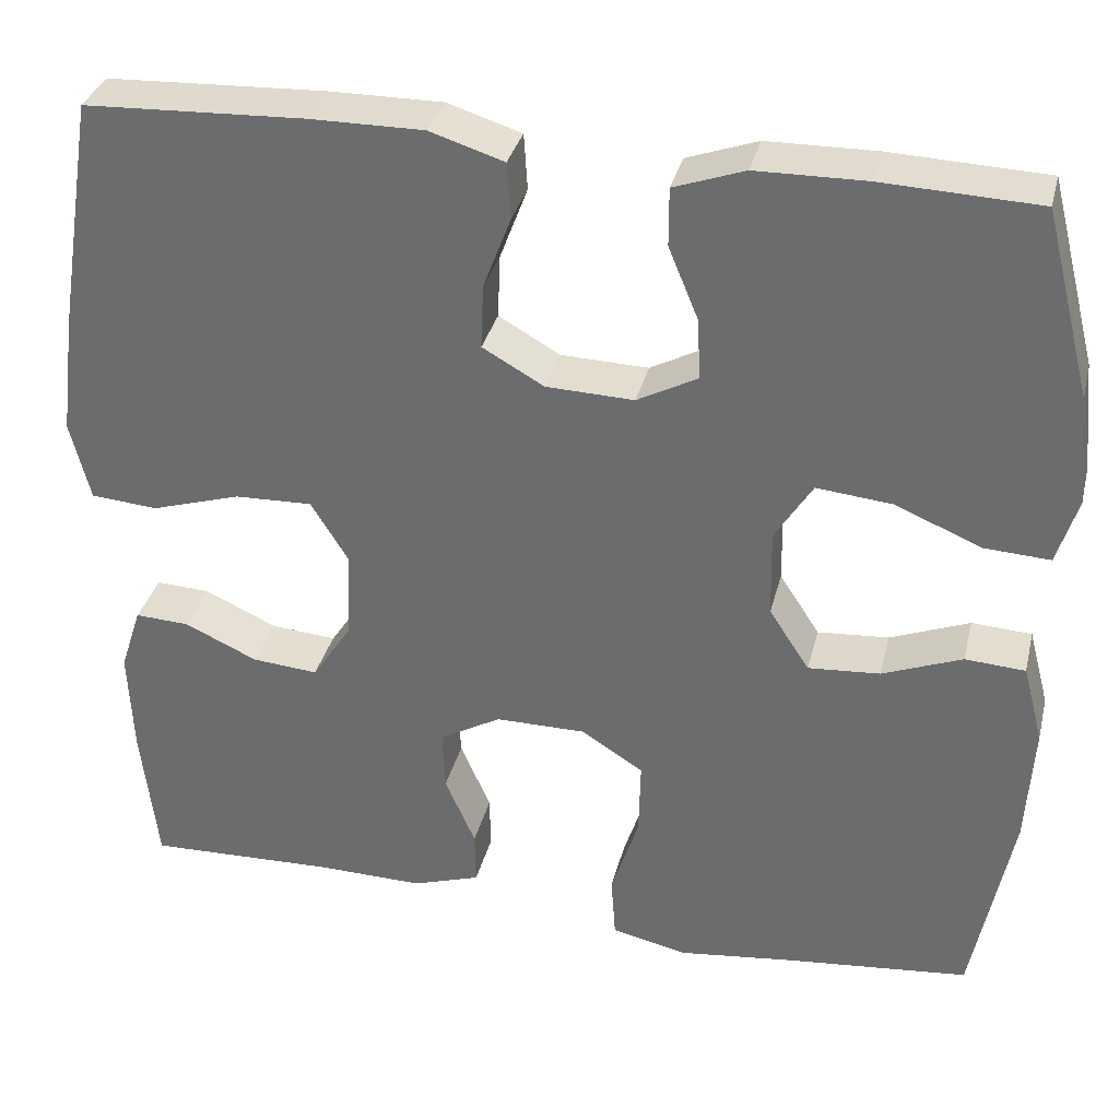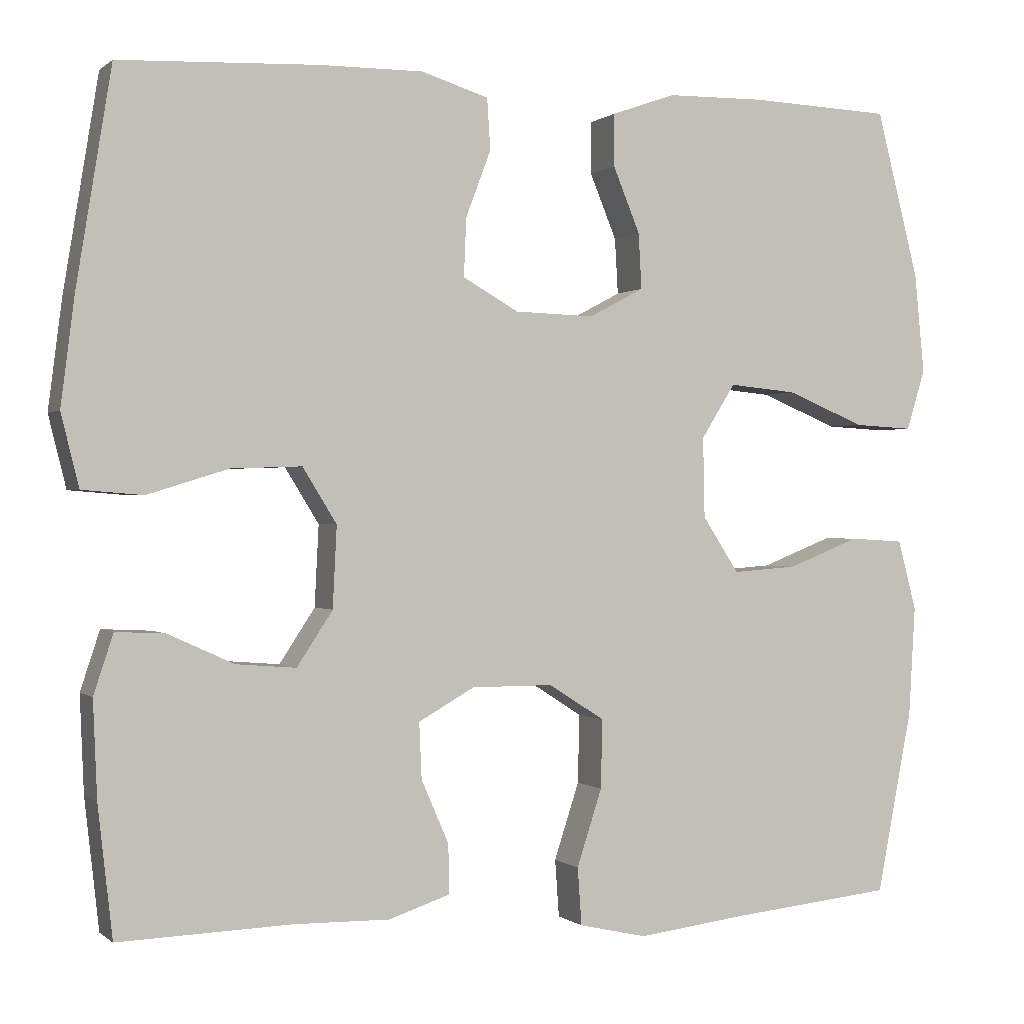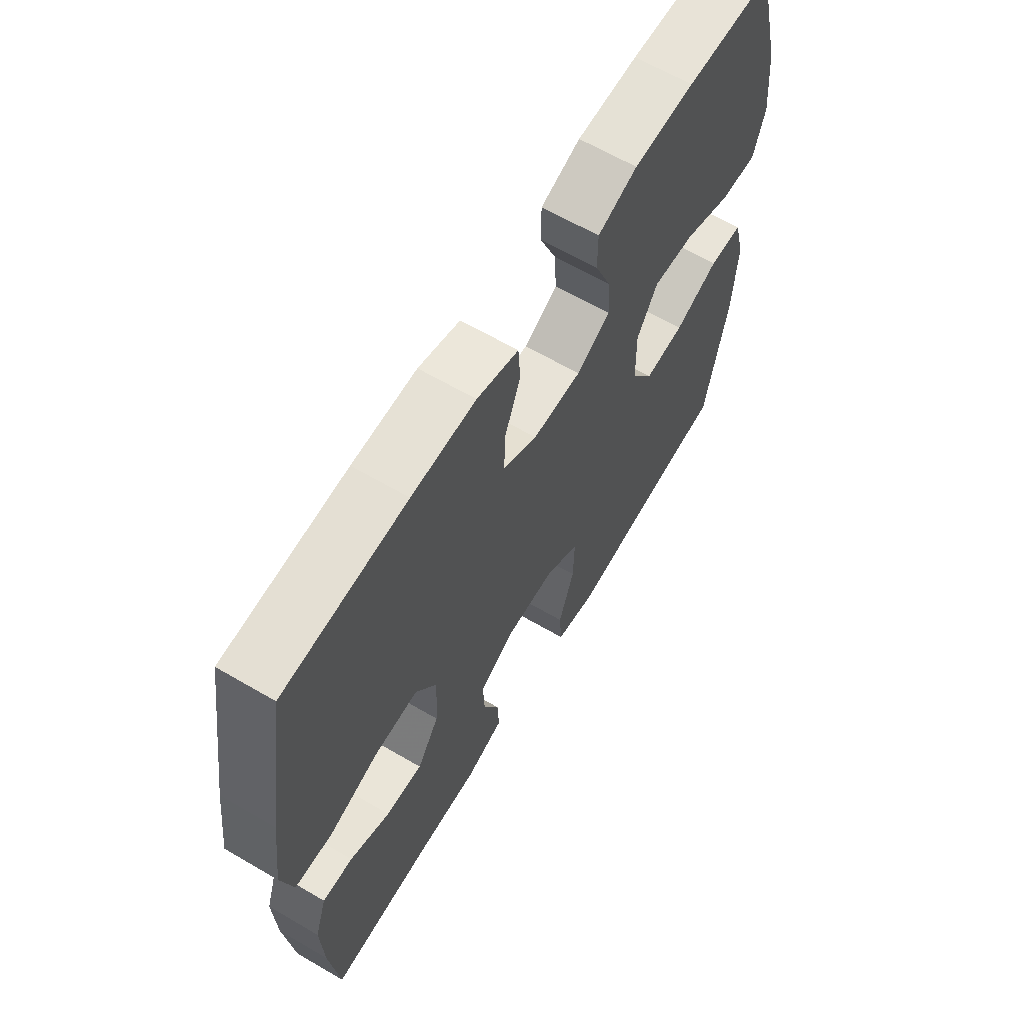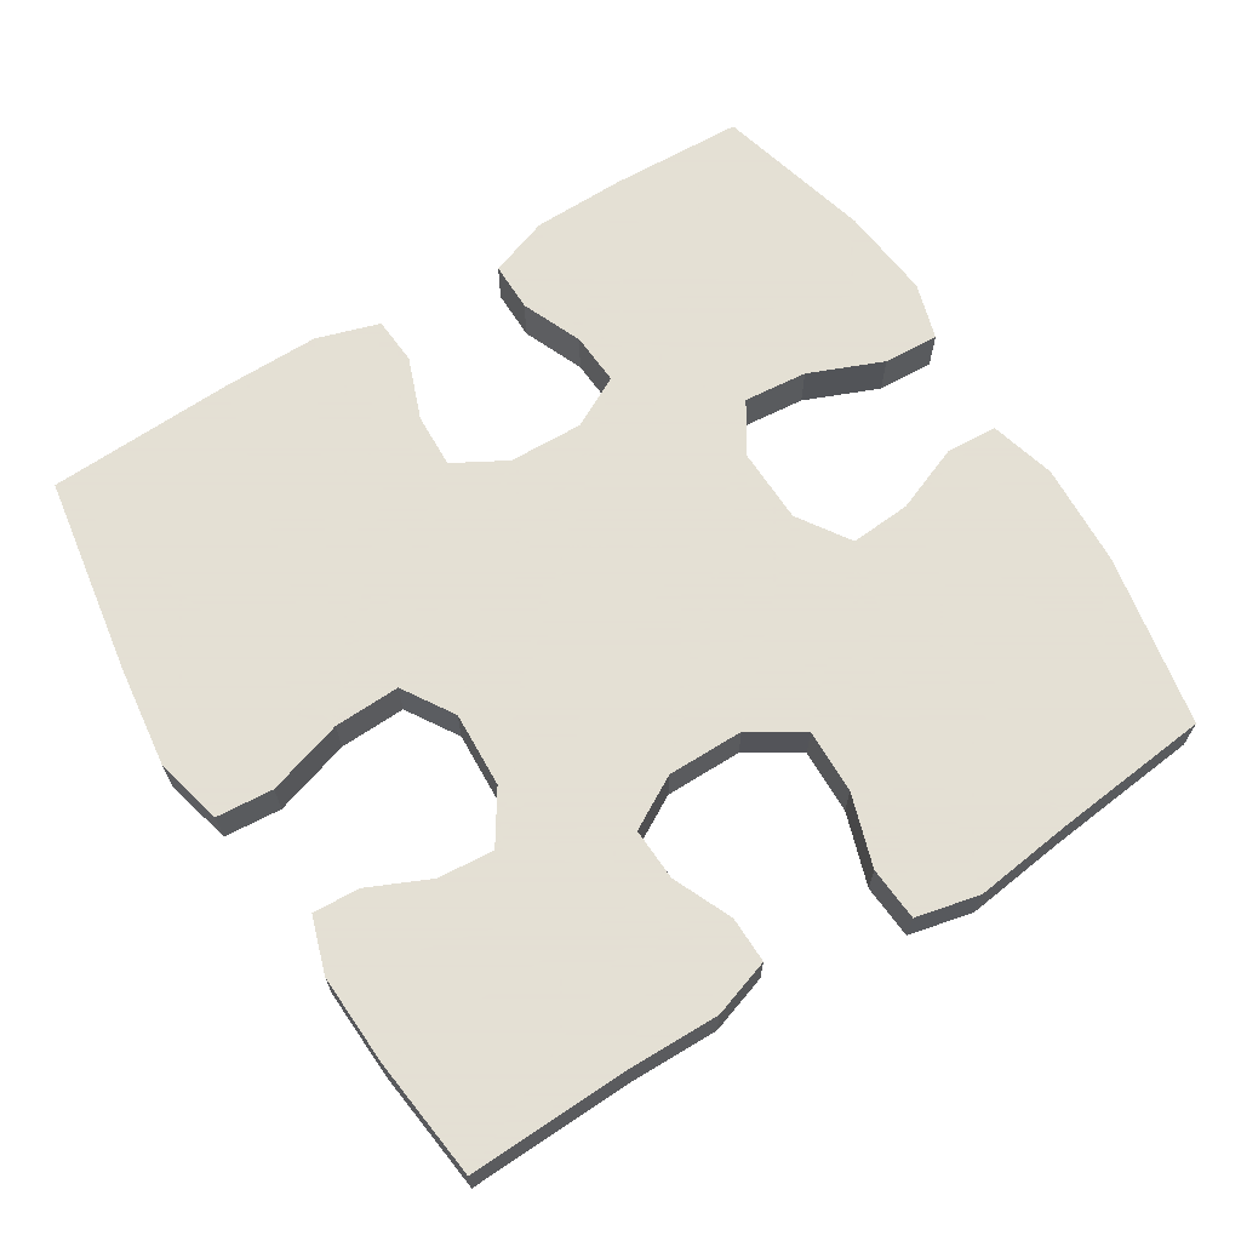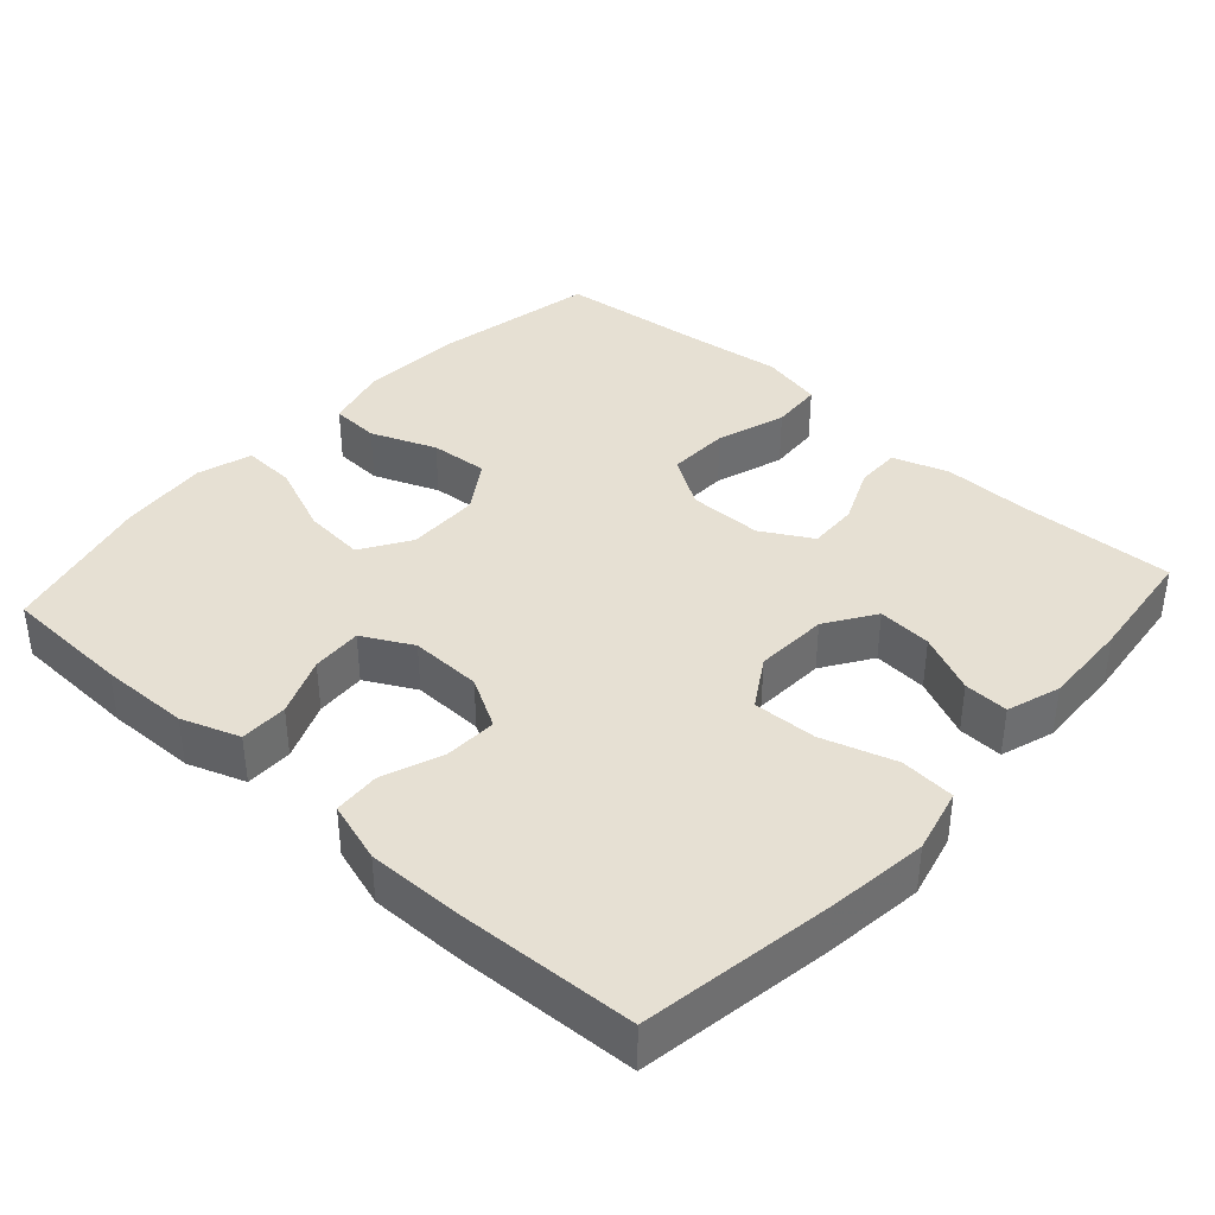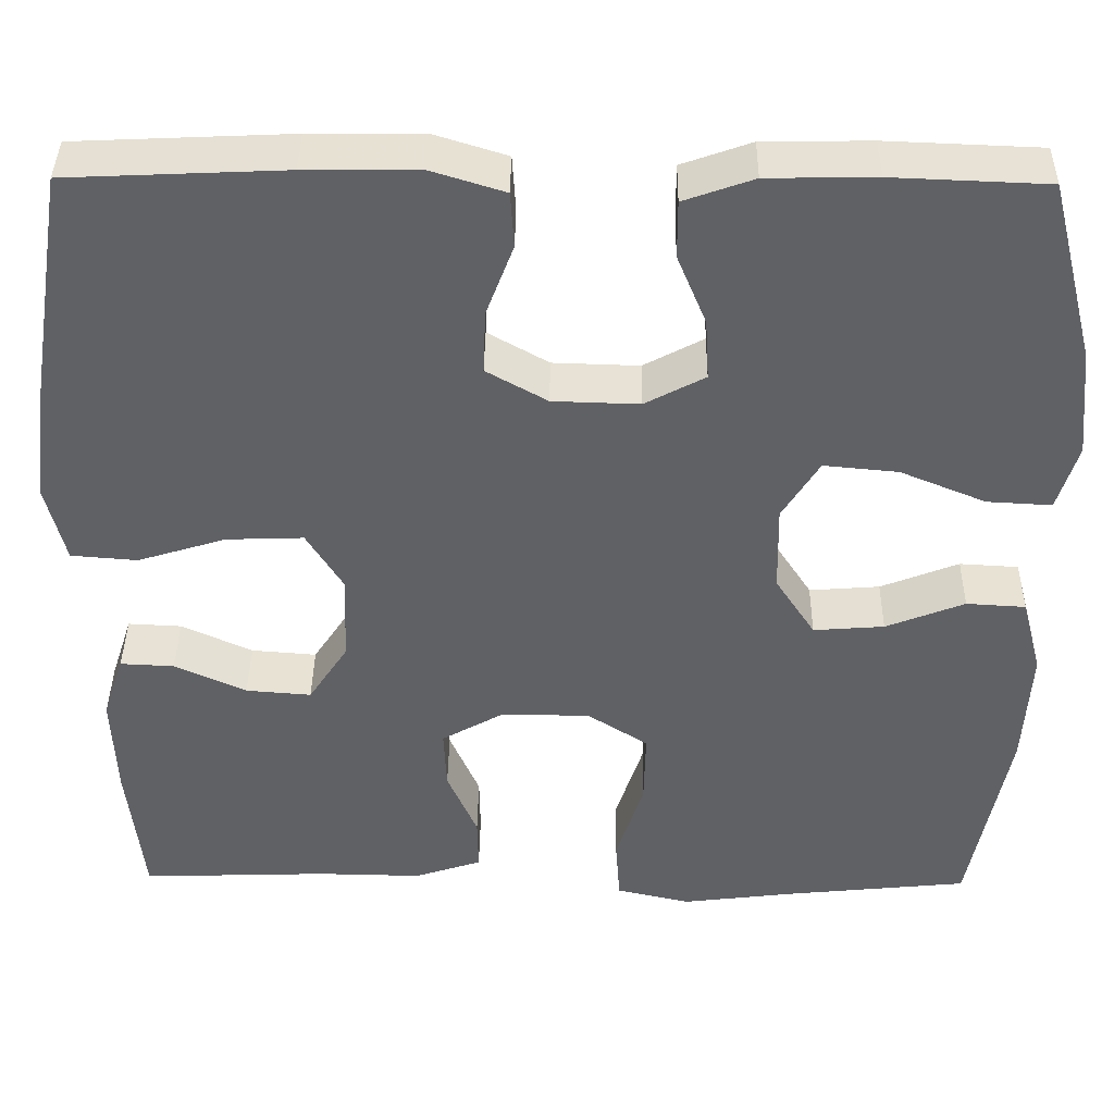
<metadata>
{"format":"obj","ext":"obj","renderer":"f3d","projection":"perspective","resolution":1024,"background":"white","views":[{"elev":34.0,"azim":-166.4,"up":"+Z"},{"elev":0.1,"azim":157.8,"up":"+Z"},{"elev":64.0,"azim":120.5,"up":"+Z"},{"elev":66.2,"azim":147.9,"up":"+Y"},{"elev":38.4,"azim":42.0,"up":"+Y"},{"elev":39.6,"azim":-179.3,"up":"+Z"}]}
</metadata>
<code>
v 0.5 0.07 0.5
v 0.543 0.07 0.236
v 0.56 0.07 0.102
v 0.538 0.07 0.013
v 0.463 0.07 0.007
v 0.363 0.07 0.038
v 0.276 0.07 0.041
v 0.234 0.07 -0.027
v 0.239 0.07 -0.127
v 0.283 0.07 -0.194
v 0.357 0.07 -0.188
v 0.438 0.07 -0.151
v 0.499 0.07 -0.148
v 0.523 0.07 -0.221
v 0.518 0.07 -0.34
v 0.5 0.07 -0.5
v 0.288 0.07 -0.493
v 0.169 0.07 -0.495
v 0.093 0.07 -0.47
v 0.094 0.07 -0.409
v 0.128 0.07 -0.331
v 0.131 0.07 -0.262
v 0.062 0.07 -0.223
v -0.039 0.07 -0.223
v -0.108 0.07 -0.267
v -0.106 0.07 -0.352
v -0.075 0.07 -0.447
v -0.08 0.07 -0.518
v -0.164 0.07 -0.537
v -0.294 0.07 -0.521
v -0.5 0.07 -0.5
v -0.544 0.07 -0.274
v -0.552 0.07 -0.138
v -0.529 0.07 -0.051
v -0.462 0.07 -0.047
v -0.373 0.07 -0.082
v -0.293 0.07 -0.088
v -0.248 0.07 -0.019
v -0.246 0.07 0.08
v -0.288 0.07 0.147
v -0.372 0.07 0.139
v -0.469 0.07 0.099
v -0.542 0.07 0.095
v -0.565 0.07 0.17
v -0.553 0.07 0.293
v -0.5 0.07 0.5
v -0.325 0.07 0.507
v -0.203 0.07 0.505
v -0.124 0.07 0.477
v -0.124 0.07 0.412
v -0.157 0.07 0.332
v -0.161 0.07 0.263
v -0.093 0.07 0.227
v 0.005 0.07 0.23
v 0.074 0.07 0.269
v 0.071 0.07 0.341
v 0.04 0.07 0.423
v 0.044 0.07 0.486
v 0.127 0.07 0.512
v 0.255 0.07 0.511
v 0.5 0 0.5
v 0.543 0 0.236
v 0.56 0 0.102
v 0.538 0 0.013
v 0.463 0 0.007
v 0.363 0 0.038
v 0.276 0 0.041
v 0.234 0 -0.027
v 0.239 0 -0.127
v 0.283 0 -0.194
v 0.357 0 -0.188
v 0.438 0 -0.151
v 0.499 0 -0.148
v 0.523 0 -0.221
v 0.518 0 -0.34
v 0.5 0 -0.5
v 0.288 0 -0.493
v 0.169 0 -0.495
v 0.093 0 -0.47
v 0.094 0 -0.409
v 0.128 0 -0.331
v 0.131 0 -0.262
v 0.062 0 -0.223
v -0.039 0 -0.223
v -0.108 0 -0.267
v -0.106 0 -0.352
v -0.075 0 -0.447
v -0.08 0 -0.518
v -0.164 0 -0.537
v -0.294 0 -0.521
v -0.5 0 -0.5
v -0.544 0 -0.274
v -0.552 0 -0.138
v -0.529 0 -0.051
v -0.462 0 -0.047
v -0.373 0 -0.082
v -0.293 0 -0.088
v -0.248 0 -0.019
v -0.246 0 0.08
v -0.288 0 0.147
v -0.372 0 0.139
v -0.469 0 0.099
v -0.542 0 0.095
v -0.565 0 0.17
v -0.553 0 0.293
v -0.5 0 0.5
v -0.325 0 0.507
v -0.203 0 0.505
v -0.124 0 0.477
v -0.124 0 0.412
v -0.157 0 0.332
v -0.161 0 0.263
v -0.093 0 0.227
v 0.005 0 0.23
v 0.074 0 0.269
v 0.071 0 0.341
v 0.04 0 0.423
v 0.044 0 0.486
v 0.127 0 0.512
v 0.255 0 0.511
f 4 5 6
f 3 4 6
f 2 3 6
f 1 2 6
f 60 1 6
f 59 60 6
f 58 59 6
f 57 58 6
f 56 57 6
f 55 56 6 7
f 54 55 7 8
f 53 54 8 9
f 52 53 9 10
f 49 50 51
f 48 49 51
f 47 48 51
f 46 47 51
f 45 46 51
f 44 45 51
f 43 44 51
f 42 43 51
f 41 42 51
f 40 41 51 52
f 39 40 52 10
f 34 35 36
f 33 34 36
f 32 33 36
f 31 32 36
f 30 31 36
f 30 36 37
f 29 30 37
f 28 29 37
f 27 28 37
f 26 27 37
f 25 26 37 38
f 19 20 21
f 18 19 21
f 17 18 21
f 16 17 21
f 15 16 21
f 14 15 21
f 13 14 21
f 12 13 21
f 11 12 21
f 10 11 21 22
f 39 10 22 23
f 24 25 38 39
f 23 24 39
f 66 65 64
f 66 64 63
f 66 63 62
f 66 62 61
f 66 61 120
f 66 120 119
f 66 119 118
f 66 118 117
f 66 117 116
f 67 66 116 115
f 68 67 115 114
f 69 68 114 113
f 70 69 113 112
f 111 110 109
f 111 109 108
f 111 108 107
f 111 107 106
f 111 106 105
f 111 105 104
f 111 104 103
f 111 103 102
f 111 102 101
f 112 111 101 100
f 70 112 100 99
f 96 95 94
f 96 94 93
f 96 93 92
f 96 92 91
f 96 91 90
f 97 96 90
f 97 90 89
f 97 89 88
f 97 88 87
f 97 87 86
f 98 97 86 85
f 81 80 79
f 81 79 78
f 81 78 77
f 81 77 76
f 81 76 75
f 81 75 74
f 81 74 73
f 81 73 72
f 81 72 71
f 82 81 71 70
f 83 82 70 99
f 99 98 85 84
f 99 84 83
f 1 61 62 2
f 2 62 63 3
f 3 63 64 4
f 4 64 65 5
f 5 65 66 6
f 6 66 67 7
f 7 67 68 8
f 8 68 69 9
f 9 69 70 10
f 10 70 71 11
f 11 71 72 12
f 12 72 73 13
f 13 73 74 14
f 14 74 75 15
f 15 75 76 16
f 16 76 77 17
f 17 77 78 18
f 18 78 79 19
f 19 79 80 20
f 20 80 81 21
f 21 81 82 22
f 22 82 83 23
f 23 83 84 24
f 24 84 85 25
f 25 85 86 26
f 26 86 87 27
f 27 87 88 28
f 28 88 89 29
f 29 89 90 30
f 30 90 91 31
f 31 91 92 32
f 32 92 93 33
f 33 93 94 34
f 34 94 95 35
f 35 95 96 36
f 36 96 97 37
f 37 97 98 38
f 38 98 99 39
f 39 99 100 40
f 40 100 101 41
f 41 101 102 42
f 42 102 103 43
f 43 103 104 44
f 44 104 105 45
f 45 105 106 46
f 46 106 107 47
f 47 107 108 48
f 48 108 109 49
f 49 109 110 50
f 50 110 111 51
f 51 111 112 52
f 52 112 113 53
f 53 113 114 54
f 54 114 115 55
f 55 115 116 56
f 56 116 117 57
f 57 117 118 58
f 58 118 119 59
f 59 119 120 60
f 60 120 61 1

</code>
